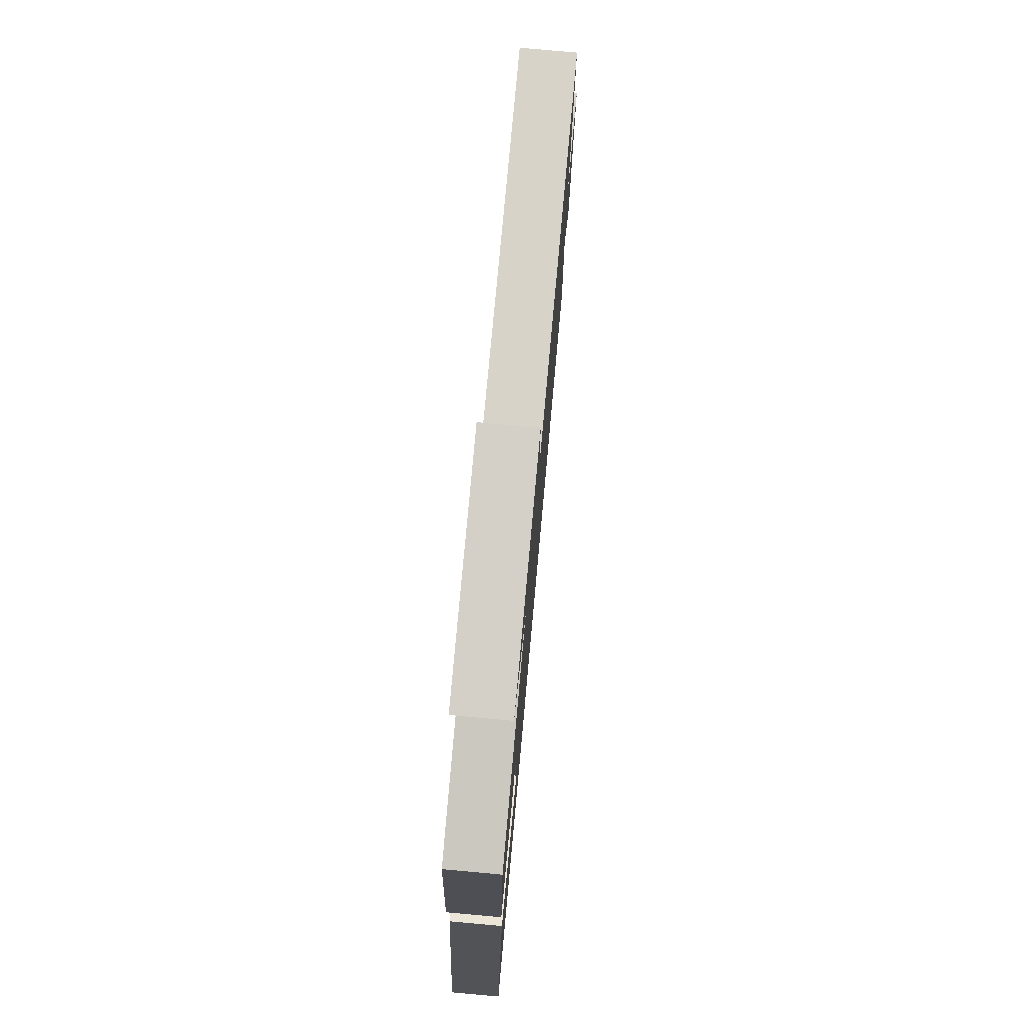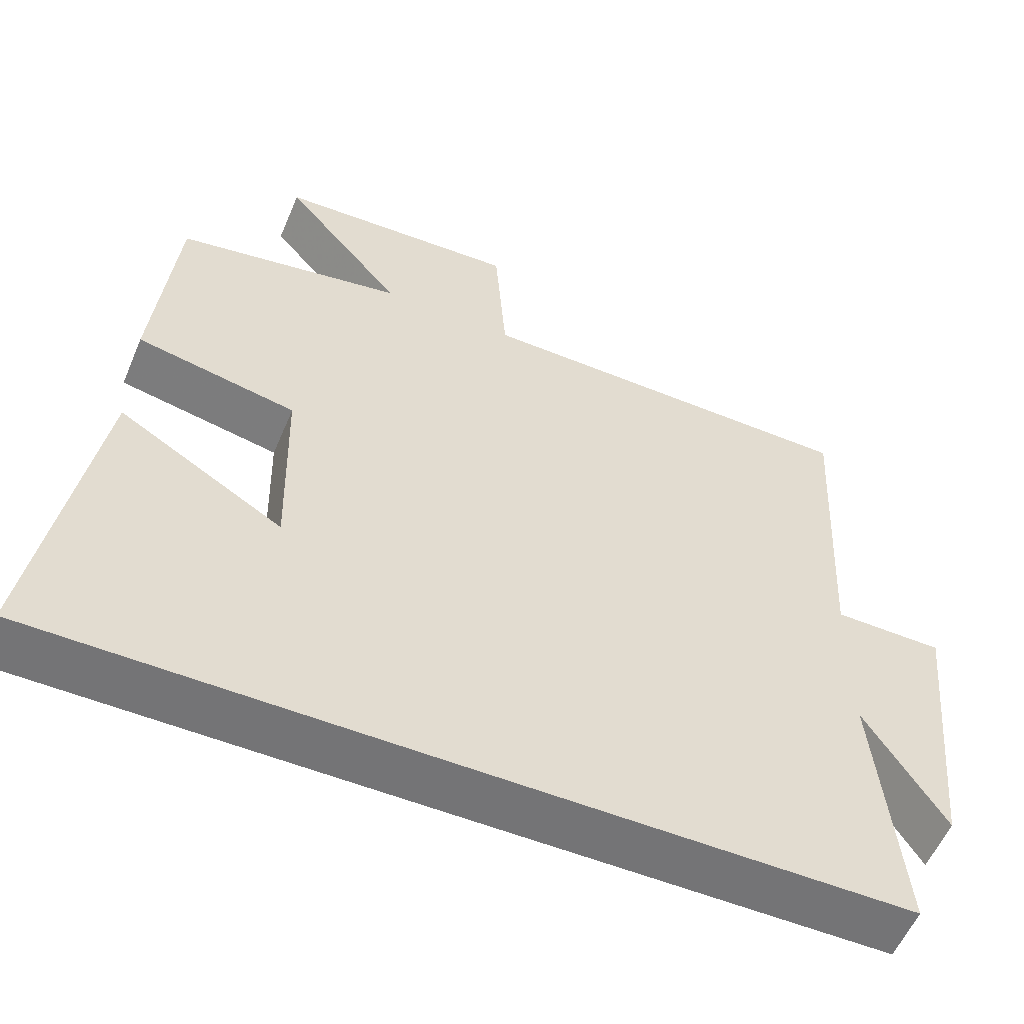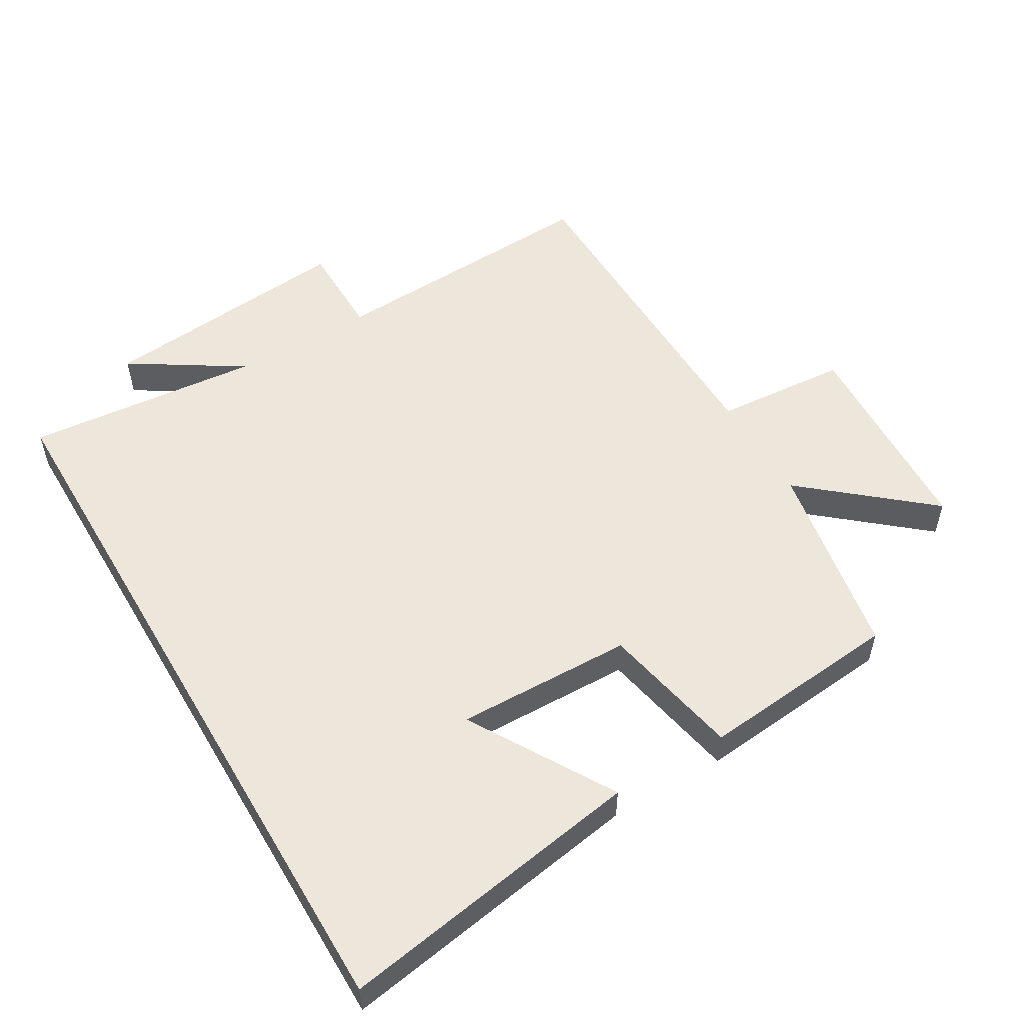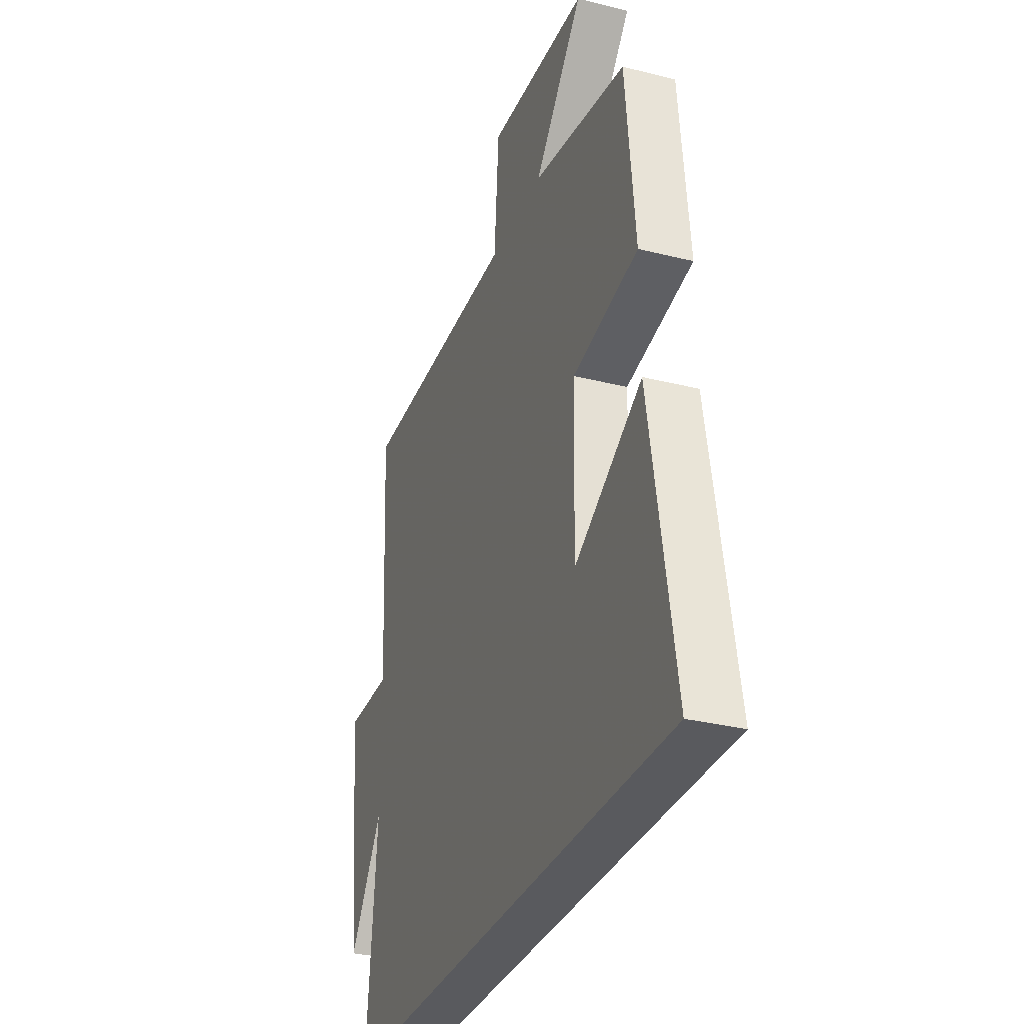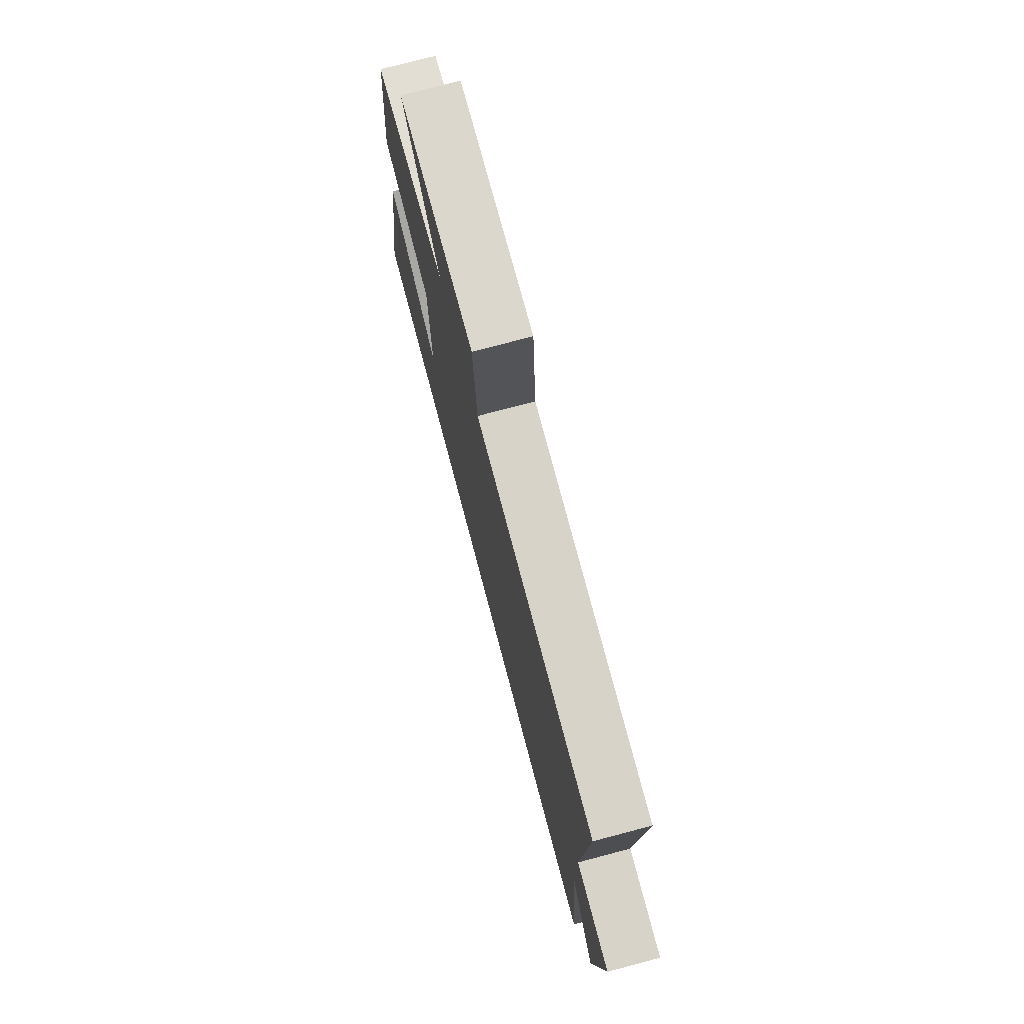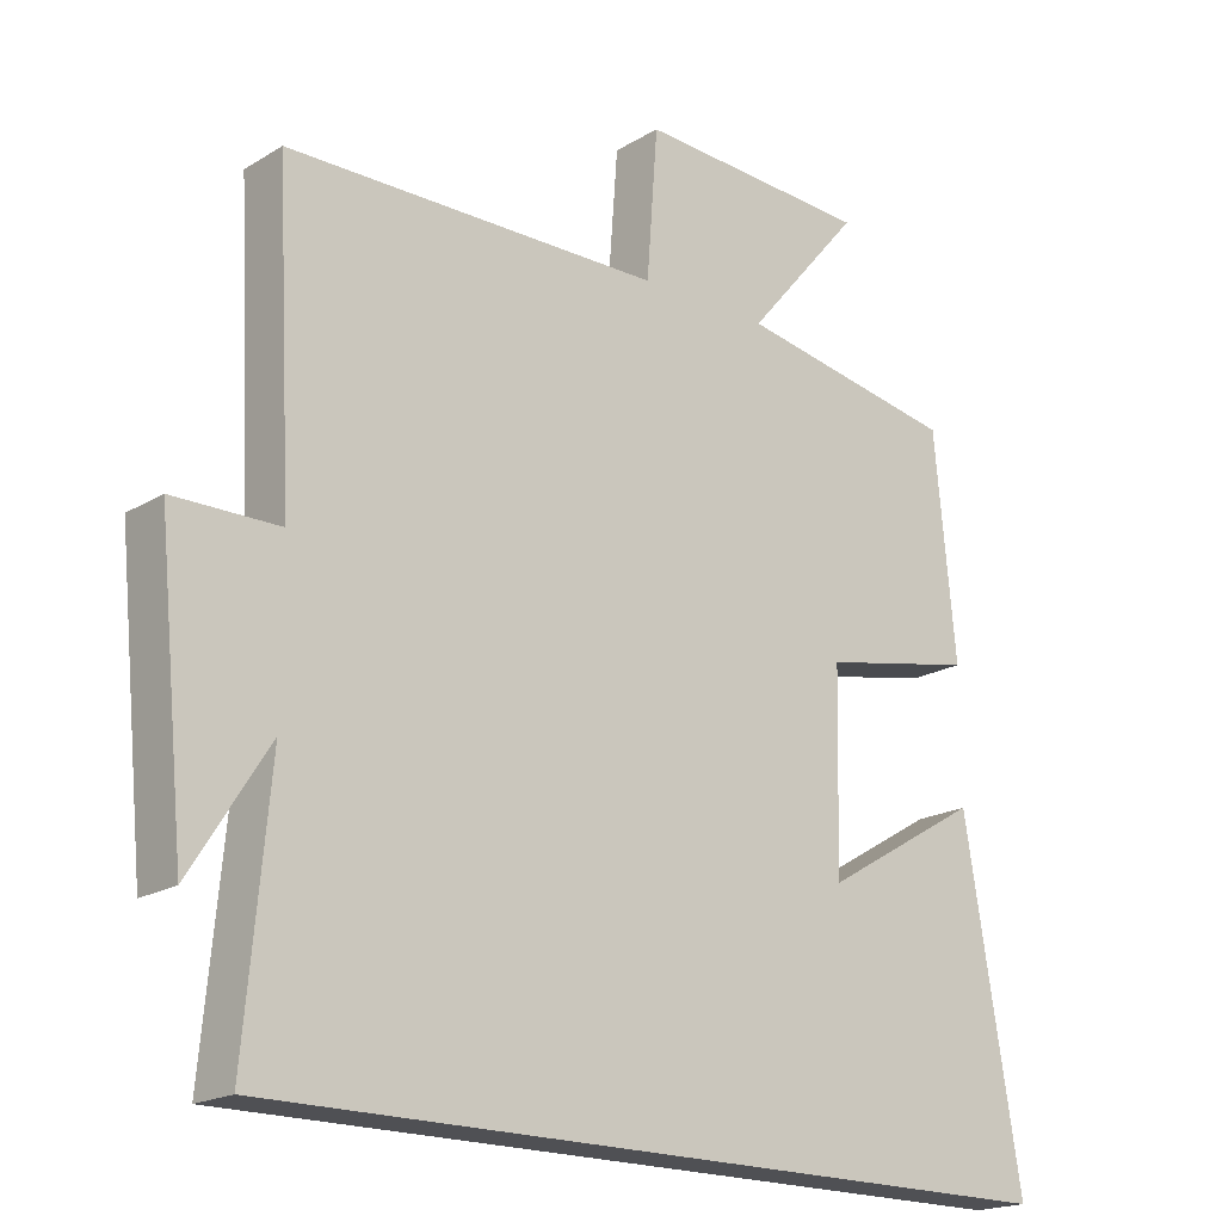
<metadata>
{"format":"obj","ext":"obj","renderer":"f3d","projection":"perspective","resolution":1024,"background":"white","views":[{"elev":77.1,"azim":-84.8,"up":"+Z"},{"elev":-56.3,"azim":-22.7,"up":"+Z"},{"elev":53.7,"azim":-120.5,"up":"+Y"},{"elev":-31.4,"azim":-109.6,"up":"+Z"},{"elev":75.9,"azim":75.2,"up":"+Z"},{"elev":-19.1,"azim":138.5,"up":"+Z"}]}
</metadata>
<code>
v -0.577 0.07 -0.5
v -0.5 0.07 -0.036
v -0.283 0.07 -0.164
v -0.289 0.07 0.102
v -0.5 0.07 0.144
v -0.471 0.07 0.446
v -0.17 0.07 0.5
v -0.327 0.07 0.685
v -0.007 0.07 0.701
v 0.008 0.07 0.5
v 0.522 0.07 0.493
v 0.5 0.07 0.073
v 0.644 0.07 0.072
v 0.606 0.07 -0.312
v 0.5 0.07 -0.145
v 0.533 0.07 -0.5
v -0.577 0 -0.5
v -0.5 0 -0.036
v -0.283 0 -0.164
v -0.289 0 0.102
v -0.5 0 0.144
v -0.471 0 0.446
v -0.17 0 0.5
v -0.327 0 0.685
v -0.007 0 0.701
v 0.008 0 0.5
v 0.522 0 0.493
v 0.5 0 0.073
v 0.644 0 0.072
v 0.606 0 -0.312
v 0.5 0 -0.145
v 0.533 0 -0.5
f 15 16 1
f 12 13 14 15
f 12 15 1
f 10 11 12
f 7 8 9 10
f 7 10 12
f 6 7 12
f 5 6 12
f 4 5 12
f 3 4 12
f 1 2 3
f 1 3 12
f 17 32 31
f 31 30 29 28
f 17 31 28
f 28 27 26
f 26 25 24 23
f 28 26 23
f 28 23 22
f 28 22 21
f 28 21 20
f 28 20 19
f 19 18 17
f 28 19 17
f 1 17 18 2
f 2 18 19 3
f 3 19 20 4
f 4 20 21 5
f 5 21 22 6
f 6 22 23 7
f 7 23 24 8
f 8 24 25 9
f 9 25 26 10
f 10 26 27 11
f 11 27 28 12
f 12 28 29 13
f 13 29 30 14
f 14 30 31 15
f 15 31 32 16
f 16 32 17 1

</code>
